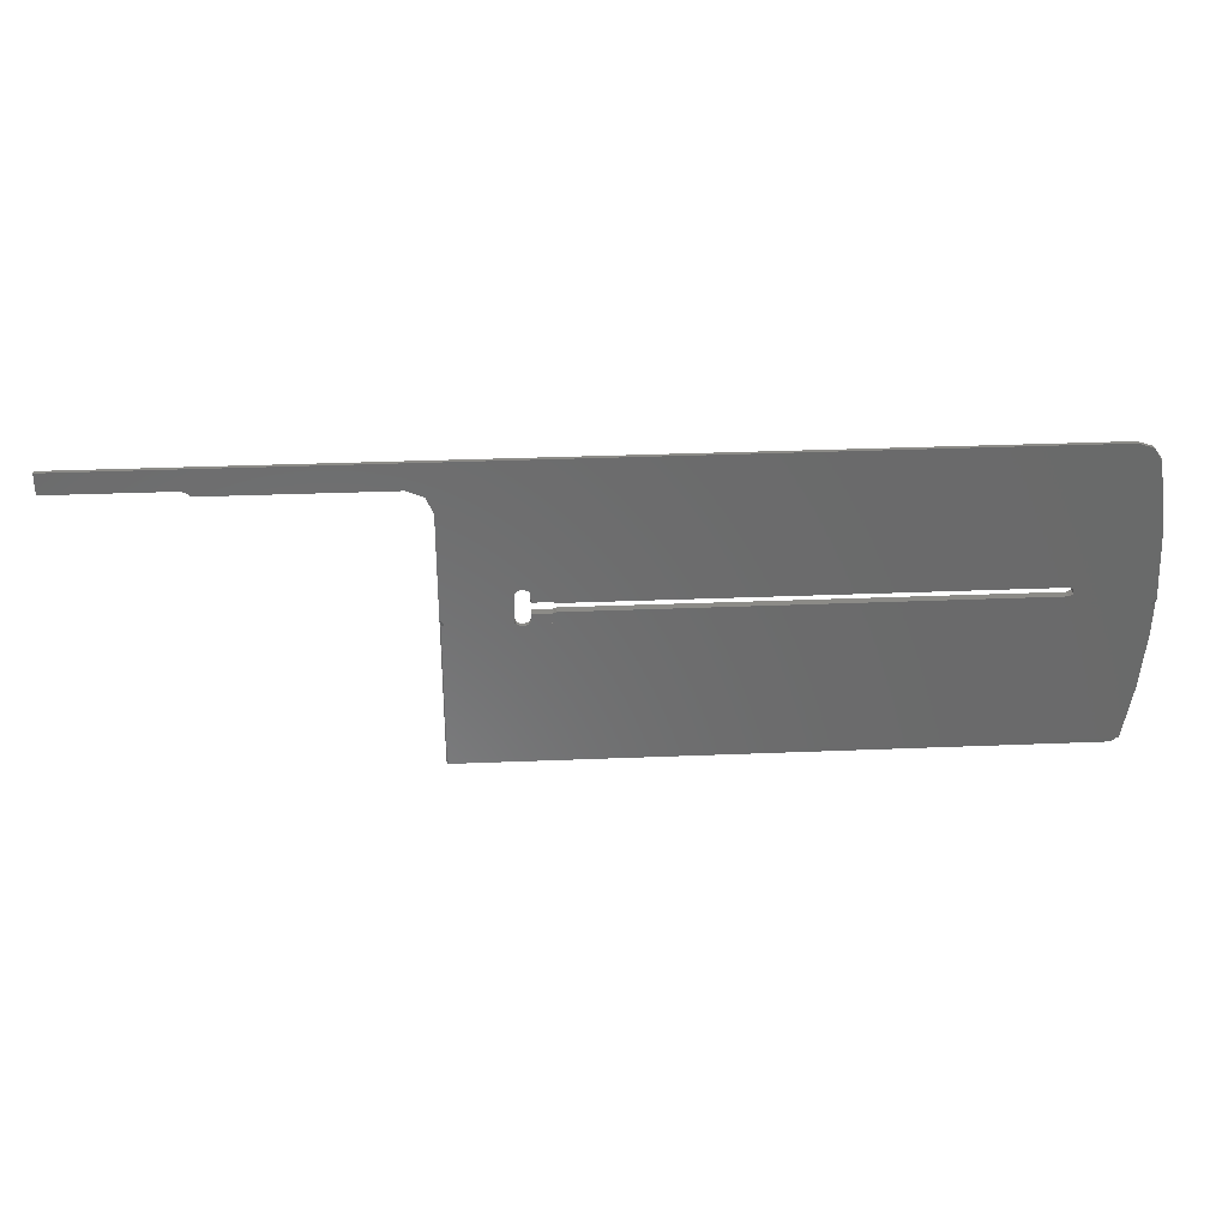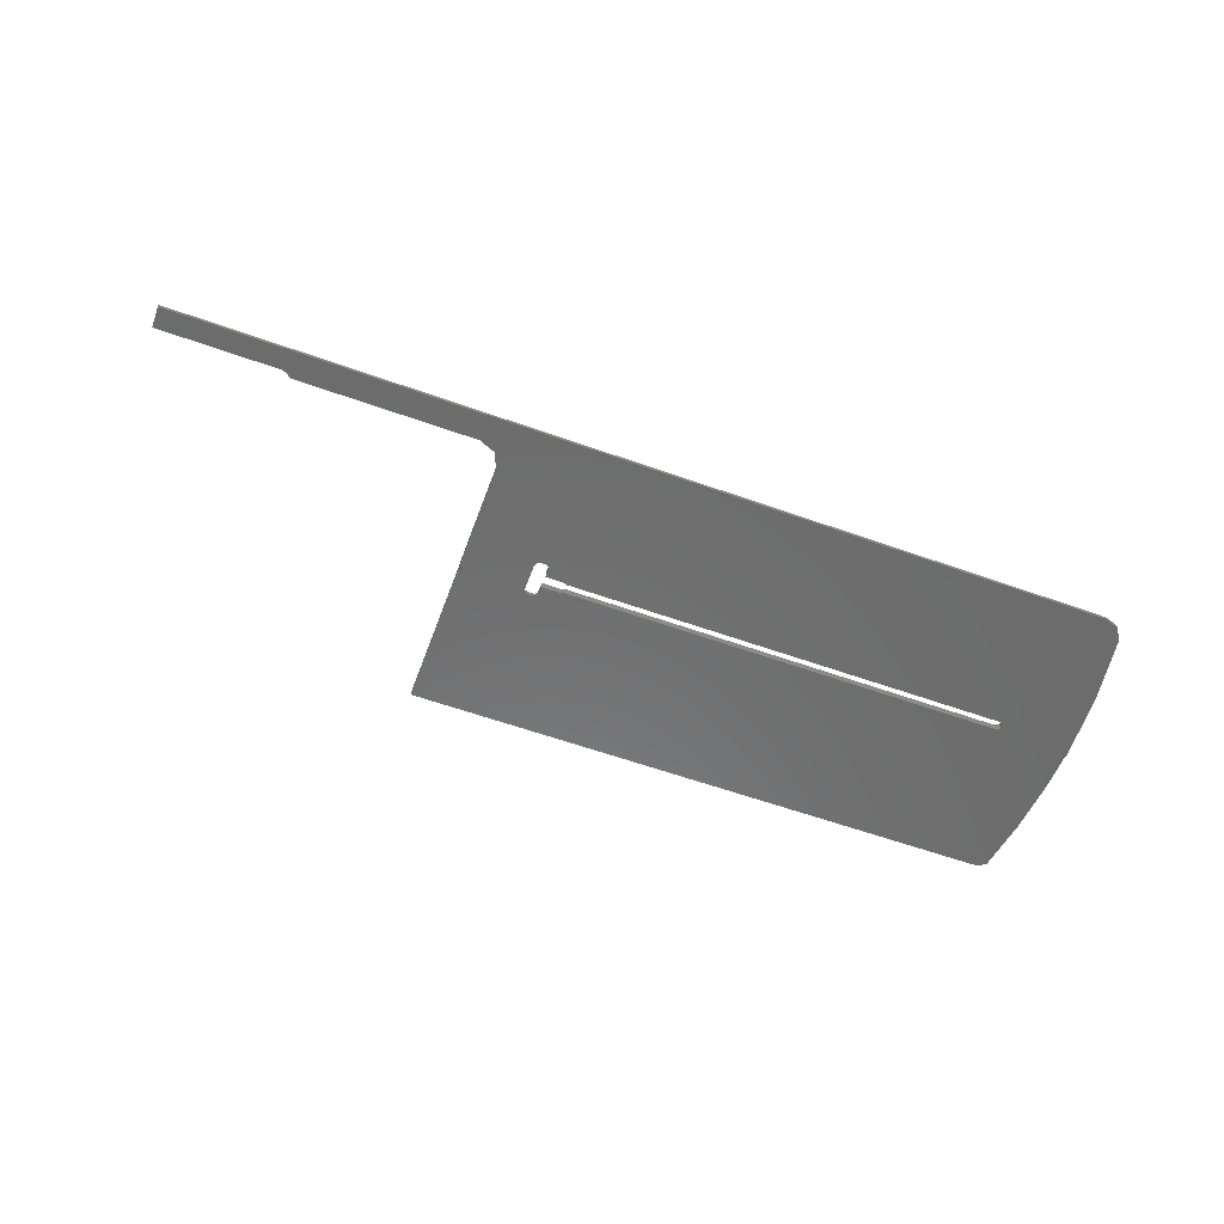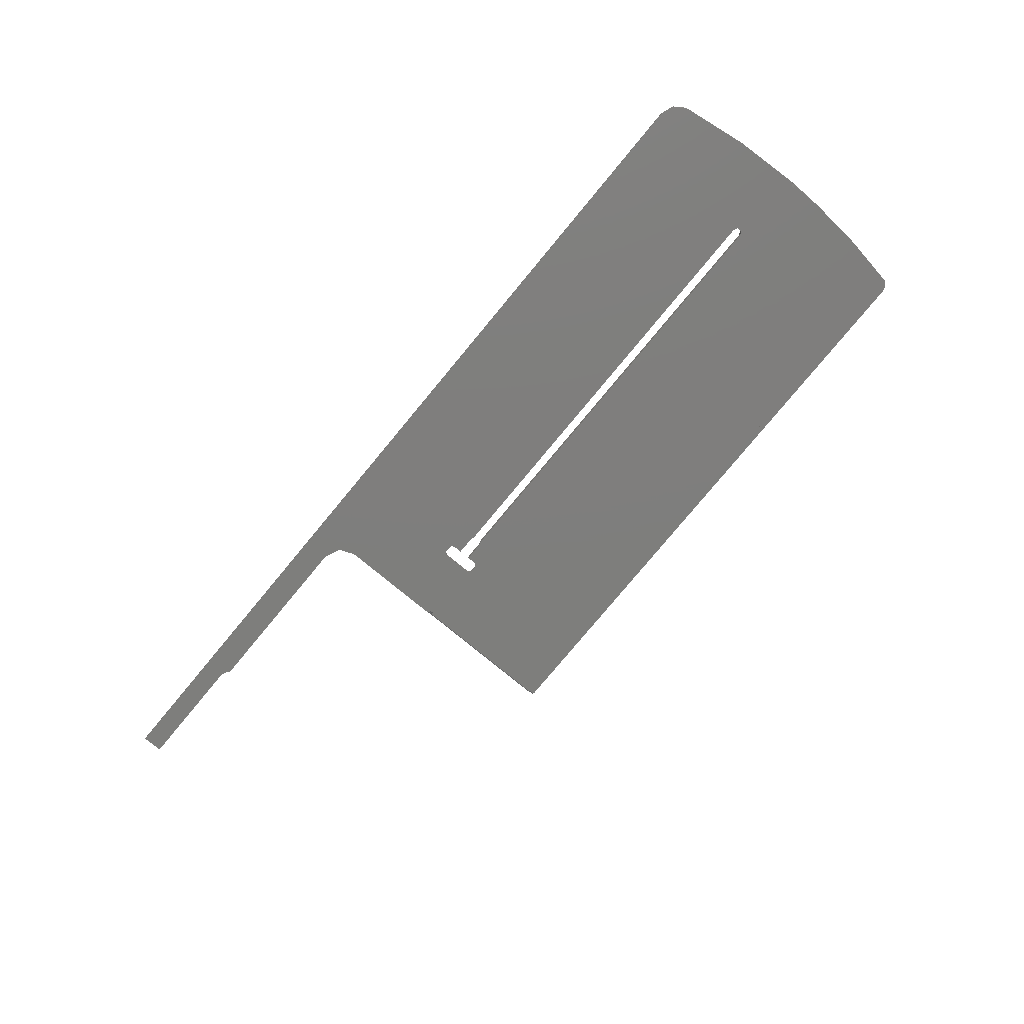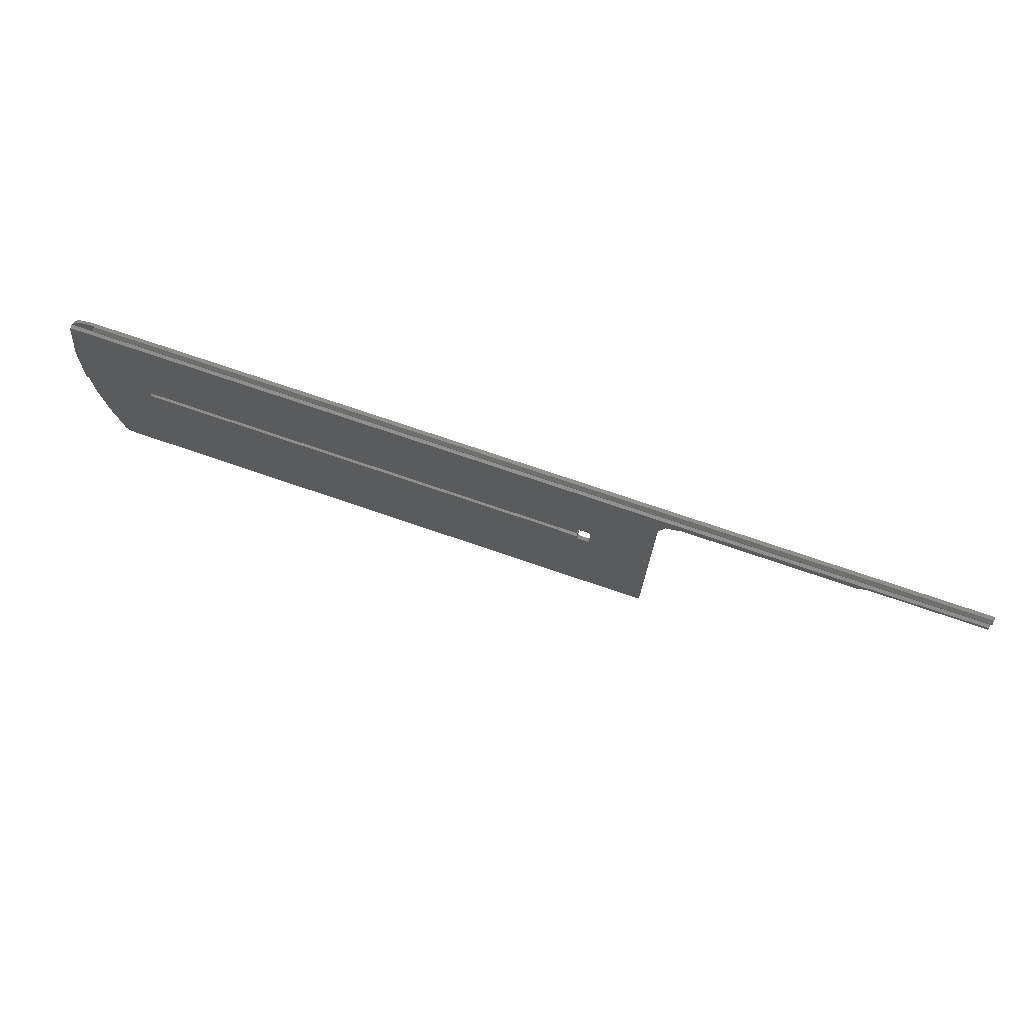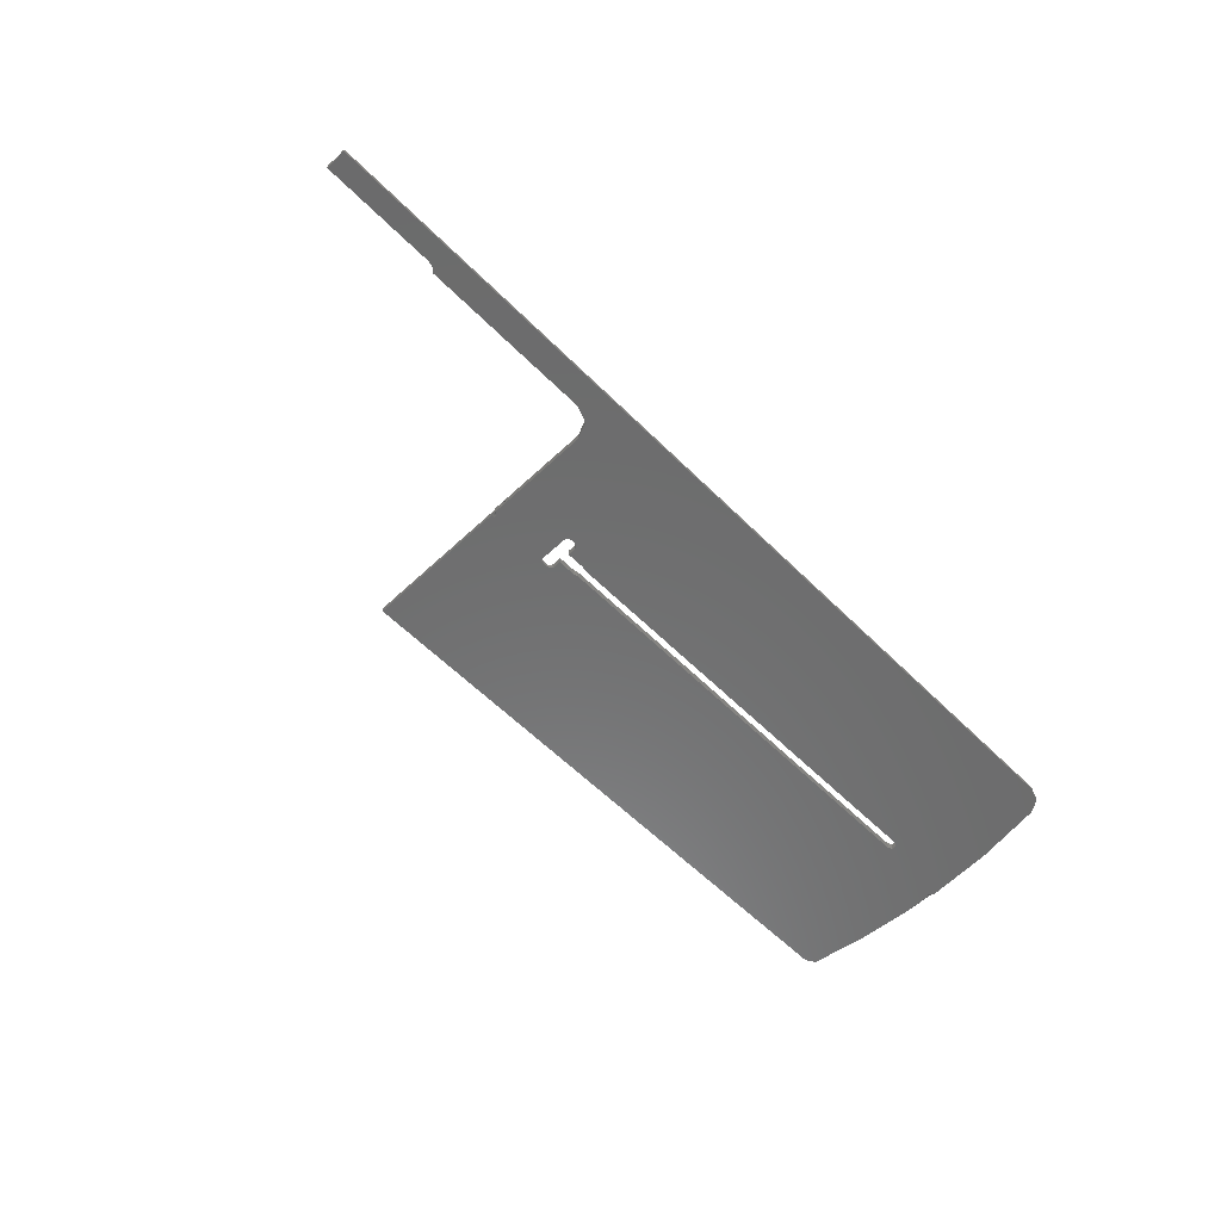
<metadata>
{"format":"stl","ext":"stl","renderer":"f3d","projection":"perspective","resolution":1024,"background":"white","views":[{"elev":32.1,"azim":-3.3,"up":"+Z"},{"elev":-59.5,"azim":-20.1,"up":"+Y"},{"elev":-78.6,"azim":50.3,"up":"+Y"},{"elev":73.7,"azim":-161.1,"up":"+Z"},{"elev":-59.1,"azim":-45.5,"up":"+Y"}]}
</metadata>
<code>
# stl→obj: 170 verts, 346 faces
v -315.5 9.398 -479.5
v -315.5 10.92 -478.3
v -315.5 10.95 -479.5
v -113.7 10.92 -478.3
v -290.5 10.95 -479.5
v -315.5 10.03 -478.3
v -113.7 10.03 -478.3
v -315.5 9.309 -475
v -315.5 9.982 -475.9
v -119.5 9.982 -475.9
v -115.4 9.982 -475.9
v -315.5 10.86 -475.7
v -315.5 10.87 -475.9
v -119.5 10.87 -475.9
v -119.5 10.86 -475.7
v -315.5 10.11 -475
v -119.5 10.11 -475
v -118.4 9.309 -475
v -119.5 9.963 -475
v -290.5 9.398 -479.5
v -250.5 9.421 -480.6
v -118.3 9.439 -475
v -115.2 9.331 -476.1
v -111.3 10 -509.9
v -126.6 9.926 -506
v -127.5 9.916 -505.5
v -118.3 9.651 -475
v -118.3 9.963 -475
v -113.5 9.389 -479
v -289.3 10.95 -479.8
v -288.4 10.97 -480.6
v -250.5 10.97 -480.6
v -246.9 11 -482.1
v -245.5 11.08 -485.6
v -230.5 11.46 -502.5
v -229.5 11.46 -502.5
v -228.8 11.47 -502.7
v -228.5 11.48 -503.4
v -228.5 11.52 -505.2
v -224.5 11.52 -505.2
v -224.1 11.52 -505.3
v -223.8 11.53 -505.5
v -127.5 11.53 -505.5
v -126.6 11.54 -506
v -126.6 11.56 -506.9
v -113.6 10.93 -478.6
v -289.3 9.405 -479.8
v -288.4 9.421 -480.6
v -246.9 9.45 -482.1
v -245.5 11.6 -508.6
v -245.5 9.521 -485.6
v -231.2 11.47 -502.7
v -244.9 11.61 -509.1
v -245.5 11.26 -509.3
v -245.5 10.29 -506.9
v -245.5 9.978 -508.6
v -245.5 11.39 -506.5
v -245.5 11.21 -506.9
v -245.5 10.76 -507.1
v -244.6 11.63 -509.8
v -231.5 11.62 -509.6
v -231.4 11.63 -509.8
v -245.3 11.23 -509.8
v -231.5 11.62 -509.5
v -231.5 11.48 -503.4
v -231.5 10 -509.7
v -231.4 11.43 -509.8
v -231.4 10.4 -509.9
v -231.4 10 -509.9
v -231.5 11.39 -506.5
v -231.5 9.996 -509.5
v -231.5 11.21 -506.9
v -231.5 9.876 -503.5
v -231.5 10.27 -506
v -231.5 10.73 -505.8
v -231.5 11.19 -506
v -231.2 9.862 -502.8
v -229.5 9.856 -502.5
v -230.5 9.856 -502.5
v -228.8 9.862 -502.8
v -228.5 9.876 -503.5
v -228.5 9.911 -505.2
v -224.5 9.911 -505.2
v -224.1 9.913 -505.3
v -223.8 9.916 -505.5
v -111.3 11.63 -509.8
v -127.5 11.57 -507.4
v -126.6 9.946 -507
v -113.5 10.94 -479
v -224.1 11.58 -507.6
v -223.8 11.57 -507.4
v -127.5 9.956 -507.5
v -228.5 11.63 -509.8
v -223.8 9.956 -507.5
v -224.5 11.58 -507.7
v -224.1 9.96 -507.7
v -228.5 11.62 -509.5
v -228.5 11.58 -507.7
v -224.5 9.961 -507.7
v -228.5 11.62 -509.6
v -228.5 9.961 -507.7
v -228.5 9.996 -509.5
v -228.5 10 -509.7
v -228.5 11.43 -509.8
v -228.5 10.4 -509.9
v -111.3 11.26 -493.7
v -111.1 11.61 -509.1
v -110.5 11.13 -509.8
v -110.7 11.23 -509.8
v -228.5 11.23 -509.8
v -110.5 11.6 -508.6
v -110.5 11.27 -509.2
v -110.5 9.978 -508.6
v -110.5 10.35 -509.3
v -111.3 9.682 -493.7
v -115.5 11.96 -542.4
v -245 11.96 -542.4
v -228.9 11.24 -510.3
v -228.9 10.41 -510.3
v -114.2 11.95 -541.9
v -113.5 11.92 -540.8
v -111.7 11.67 -529.5
v -110.7 11.41 -518
v -110.5 11.24 -513.9
v -231.4 11.23 -509.8
v -245.3 11.95 -542.3
v -245.5 11.13 -509.8
v -231 11.24 -510.3
v -245.2 11.95 -542.4
v -231 10.41 -510.3
v -245 11.45 -542.4
v -229.5 11.24 -510.5
v -230.5 11.24 -510.5
v -245.1 11.45 -542.4
v -115.4 11.75 -542.4
v -113.6 11.42 -541.2
v -115.4 11.45 -542.4
v -114.3 11.44 -542.1
v -113.5 11.02 -540.8
v -113.6 11.03 -541.2
v -113.6 11.02 -541
v -111.6 10.79 -529.1
v -110.7 10.55 -517.3
v -229.5 10.42 -510.5
v -230.5 10.42 -510.5
v -245.4 11.6 -542.2
v -245.5 11.84 -541.9
v -245.4 11.87 -542.1
v -245.1 11.42 -541.2
v -245.3 11.03 -541.2
v -245.5 11.13 -541.2
v -245.5 11.62 -541.2
v -245.5 11.64 -541.9
v -245.3 10.4 -509.9
v -245.5 10.5 -509.8
v -244.6 10 -509.9
v -244.9 9.988 -509.1
v -110.7 10.4 -509.9
v -228.5 10 -509.9
v -110.5 10.5 -509.8
v -110.5 10.55 -513.6
v -111.1 9.988 -509.1
v -231.5 10.09 -506.5
v -231.5 10.29 -506.9
v -231.5 10.76 -507.1
v -245.5 10.34 -509.3
v -245.5 10.09 -506.5
v -245.5 10.27 -506
v -245.5 10.73 -505.8
v -245.5 11.19 -506
f 1 2 3
f 4 3 2
f 5 1 3
f 5 3 4
f 1 6 2
f 7 2 6
f 4 2 7
f 8 9 6
f 10 6 9
f 1 8 6
f 11 6 10
f 11 7 6
f 12 13 9
f 14 9 13
f 8 12 9
f 10 9 14
f 15 13 12
f 14 13 15
f 8 16 12
f 17 12 16
f 15 12 17
f 18 16 8
f 19 16 18
f 19 17 16
f 20 8 1
f 21 18 8
f 20 21 8
f 20 1 5
f 22 19 18
f 23 22 18
f 23 18 24
f 25 24 18
f 26 25 18
f 21 26 18
f 10 17 19
f 10 15 17
f 27 28 19
f 10 19 28
f 22 27 19
f 23 28 27
f 11 10 28
f 23 11 28
f 23 27 22
f 10 14 15
f 23 7 11
f 29 4 7
f 29 7 23
f 30 5 4
f 31 30 4
f 32 31 4
f 33 32 4
f 34 33 4
f 35 34 4
f 36 35 4
f 37 36 4
f 38 37 4
f 39 38 4
f 40 39 4
f 41 40 4
f 42 41 4
f 43 42 4
f 44 43 4
f 45 44 4
f 46 45 4
f 29 46 4
f 20 5 30
f 47 30 31
f 20 30 47
f 48 31 32
f 47 31 48
f 21 32 33
f 48 32 21
f 49 33 34
f 21 33 49
f 35 50 34
f 51 34 50
f 49 34 51
f 52 53 50
f 54 50 53
f 35 52 50
f 55 50 56
f 54 56 50
f 57 51 50
f 58 57 50
f 59 58 50
f 55 59 50
f 52 60 53
f 54 53 60
f 61 62 60
f 63 60 62
f 64 61 60
f 65 64 60
f 52 65 60
f 54 60 63
f 66 62 61
f 67 63 62
f 68 67 62
f 68 62 66
f 66 69 68
f 66 61 64
f 70 64 65
f 66 64 71
f 72 71 64
f 72 64 70
f 73 65 52
f 74 65 73
f 75 65 74
f 76 65 75
f 70 65 76
f 77 52 35
f 73 52 77
f 78 35 36
f 79 35 78
f 77 35 79
f 78 36 37
f 80 37 38
f 78 37 80
f 81 38 39
f 80 38 81
f 82 39 40
f 81 39 82
f 83 40 41
f 82 40 83
f 84 41 42
f 83 41 84
f 85 42 43
f 84 42 85
f 26 43 44
f 85 43 26
f 25 44 45
f 26 44 25
f 86 87 45
f 88 45 87
f 89 86 45
f 46 89 45
f 25 45 88
f 90 91 87
f 92 87 91
f 93 90 87
f 86 93 87
f 88 87 92
f 94 91 90
f 92 91 94
f 93 95 90
f 96 90 95
f 94 90 96
f 97 98 95
f 99 95 98
f 100 97 95
f 93 100 95
f 96 95 99
f 101 98 97
f 99 98 101
f 102 97 100
f 101 97 102
f 103 100 93
f 102 100 103
f 104 93 86
f 105 93 104
f 103 93 105
f 106 107 86
f 107 108 109
f 89 106 86
f 110 104 86
f 109 110 86
f 109 86 107
f 106 111 107
f 112 107 111
f 108 107 112
f 113 111 106
f 114 111 113
f 112 111 114
f 115 106 89
f 113 106 115
f 29 89 46
f 115 89 29
f 105 104 110
f 116 110 109
f 116 117 110
f 118 110 117
f 119 110 118
f 105 110 119
f 120 116 109
f 121 120 109
f 122 121 109
f 123 122 109
f 124 123 109
f 124 109 108
f 67 125 63
f 126 63 125
f 127 63 126
f 54 63 127
f 68 125 67
f 128 117 125
f 129 125 117
f 130 128 125
f 129 126 125
f 130 125 68
f 131 117 116
f 132 118 117
f 133 132 117
f 128 133 117
f 134 129 117
f 134 117 131
f 134 134 117
f 135 116 120
f 135 131 116
f 136 120 121
f 135 120 137
f 138 137 120
f 138 120 136
f 139 121 122
f 140 136 121
f 141 140 121
f 141 121 139
f 142 122 123
f 142 139 122
f 142 123 143
f 124 143 123
f 119 118 132
f 144 132 133
f 119 132 144
f 145 133 128
f 144 133 145
f 145 128 130
f 146 126 129
f 127 126 147
f 148 147 126
f 148 126 146
f 146 129 134
f 135 137 131
f 149 131 137
f 134 131 149
f 138 149 137
f 134 149 134
f 146 134 149
f 138 136 149
f 150 149 136
f 151 152 149
f 153 149 152
f 150 151 149
f 146 149 153
f 150 136 140
f 154 150 140
f 105 140 141
f 145 154 140
f 144 145 140
f 119 144 140
f 105 119 140
f 155 152 151
f 147 153 152
f 155 147 152
f 154 151 150
f 155 151 154
f 105 141 139
f 142 105 139
f 130 68 154
f 156 154 68
f 145 130 154
f 157 154 156
f 155 154 157
f 69 156 68
f 143 158 105
f 159 105 158
f 142 143 105
f 103 105 159
f 160 158 143
f 159 158 24
f 114 24 158
f 114 158 160
f 160 143 161
f 124 161 143
f 103 159 24
f 29 23 24
f 115 29 24
f 162 115 24
f 114 162 24
f 102 103 24
f 101 102 24
f 99 101 24
f 96 99 24
f 94 96 24
f 92 94 24
f 88 92 24
f 25 88 24
f 66 156 69
f 66 71 156
f 51 156 71
f 51 157 156
f 162 113 115
f 114 113 162
f 49 85 26
f 21 49 26
f 49 84 85
f 49 83 84
f 81 82 83
f 80 81 83
f 49 80 83
f 49 78 80
f 49 79 78
f 49 77 79
f 49 73 77
f 49 71 73
f 163 73 71
f 74 73 163
f 49 51 71
f 164 163 71
f 165 71 72
f 164 71 165
f 51 56 157
f 166 157 56
f 155 157 166
f 167 56 51
f 55 56 167
f 166 56 54
f 168 167 51
f 169 168 51
f 170 169 51
f 57 170 51
f 47 48 21
f 20 47 21
f 163 167 168
f 164 55 167
f 164 167 163
f 74 168 169
f 74 163 168
f 75 169 170
f 75 74 169
f 76 170 57
f 76 75 170
f 70 57 58
f 70 76 57
f 72 58 59
f 72 70 58
f 165 59 55
f 165 72 59
f 164 165 55
f 148 153 147
f 148 146 153
f 155 127 147
f 166 54 127
f 155 166 127
f 108 160 161
f 124 108 161
f 112 114 160
f 108 112 160

</code>
